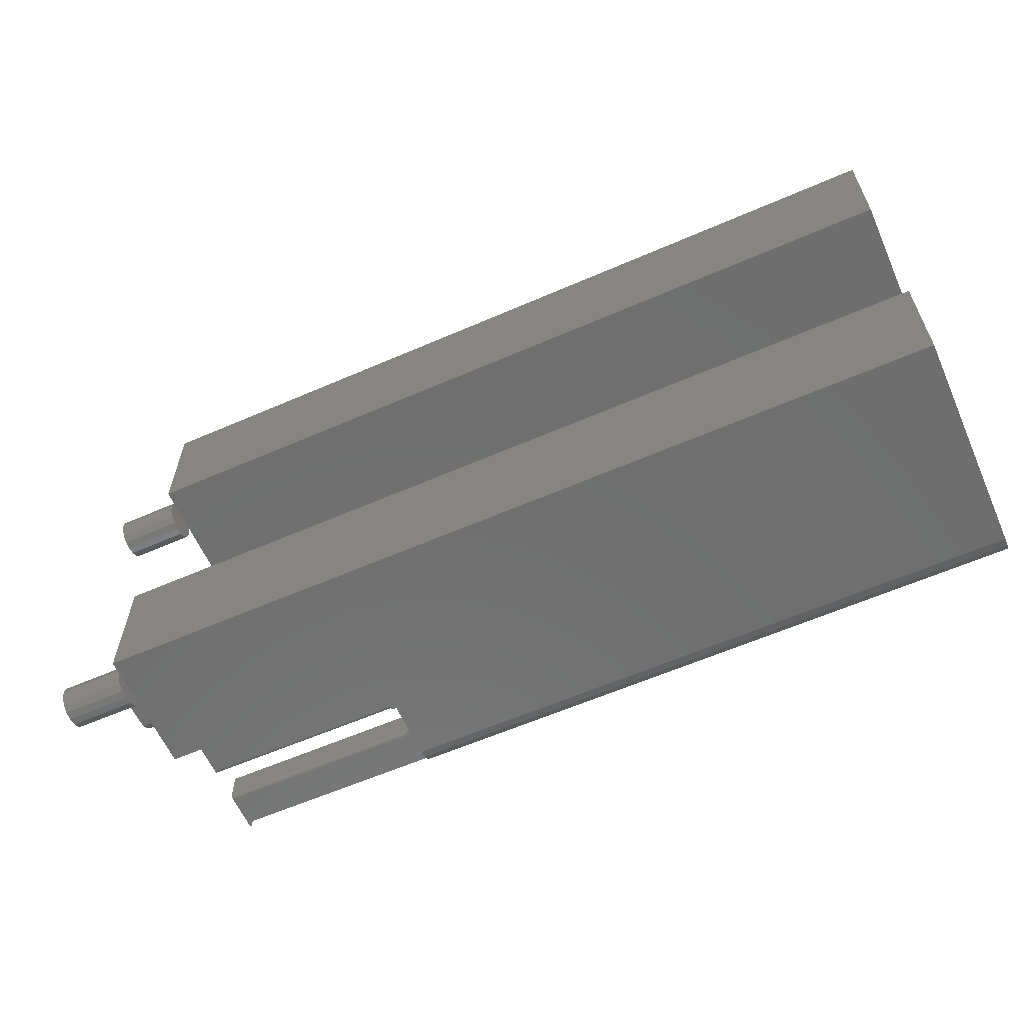
<metadata>
{"format":"stl","ext":"stl","renderer":"f3d","projection":"perspective","resolution":1024,"background":"white","views":[{"elev":-61.0,"azim":23.9,"up":"+Y"}]}
</metadata>
<code>
# stl→obj: 441 verts, 870 faces
v -29.54 -0.1 -6.312
v -29.55 -0.0691 -6.35
v -29.55 -0.1 -6.35
v -29.54 -0.04353 -6.312
v -29.55 20.67 -6.35
v -29.54 20.7 -6.312
v -29.55 20.7 -6.35
v -29.54 20.64 -6.312
v -29.55 1.469 -6.35
v -29.54 19.16 -6.312
v -29.55 19.13 -6.35
v -29.54 1.444 -6.312
v -29.52 -0.1 -6.279
v -29.54 -0.04142 -6.309
v -29.52 0.002413 -6.279
v -29.52 20.7 -6.279
v -29.54 20.64 -6.309
v -29.52 20.6 -6.279
v -29.54 19.16 -6.309
v -29.54 1.441 -6.309
v -29.52 19.2 -6.279
v -29.52 1.398 -6.279
v -28.85 20.6 -8
v -28.85 20.7 -8
v -28.85 20.7 -7.98
v -28.85 -0.1 -8
v -28.85 -0.001979 -8
v -28.85 -0.1 -7.98
v -28.85 7.629e-07 -8
v -29 20.7 -7.98
v -29.55 20.7 -6.45
v -29.45 20.7 -6.25
v -29 20.7 -6.25
v -29.49 20.7 -6.258
v -39 20.7 -8
v -39 20.7 -6.45
v -39 -0.1 -8
v -29.55 -0.1 -6.45
v -39 -0.1 -6.45
v -29 -0.1 -7.98
v -29.45 -0.1 -6.25
v -29.49 -0.1 -6.258
v -29 -0.1 -6.25
v -39 -0.1 -8.15
v -39 1.3 -6.25
v -29.45 0.1 -6.25
v -29.45 1.3 -6.25
v -39 0.1 -6.25
v -39 20.5 -6.25
v -29.45 19.3 -6.25
v -29.45 20.5 -6.25
v -39 19.3 -6.25
v -29.55 20.68 -6.373
v -29.55 -0.08478 -6.373
v -29.55 19.1 -8
v -29.55 1.5 -8
v -29.55 19.1 -6.45
v -29.55 1.5 -6.45
v -29.55 19.12 -6.373
v -29.55 1.485 -6.373
v -29.5 0.02346 -6.265
v -29.49 0.06173 -6.258
v -29.5 20.58 -6.265
v -29.49 20.54 -6.258
v -29.5 19.22 -6.265
v -29.49 1.338 -6.258
v -29.49 19.26 -6.258
v -29.5 1.377 -6.265
v -39 19.1 -8
v -39 19.1 -6.45
v -39 19.12 -6.373
v -39 19.22 -6.265
v -39 19.16 -6.309
v -39 20.58 -6.265
v -39 20.64 -6.309
v -39 20.68 -6.373
v -39 -0.08478 -6.373
v -39 0.02346 -6.265
v -39 1.485 -6.373
v -39 1.5 -6.45
v -39 -0.04142 -6.309
v -39 1.441 -6.309
v -39 1.377 -6.265
v -39 1.3 -8.35
v -39 1.5 -8.15
v -39 1.485 -8.227
v -39 1.441 -8.291
v -39 1.377 -8.335
v -39 0.1 -8.35
v -39 0.02346 -8.335
v -39 -0.04142 -8.291
v -39 -0.08478 -8.227
v -39 1.5 -8
v -29.54 -0.1 -2.712
v -29.55 -0.0691 -2.75
v -29.55 -0.1 -2.75
v -29.54 -0.04353 -2.712
v -29.55 20.67 -2.75
v -29.54 20.7 -2.712
v -29.55 20.7 -2.75
v -29.54 20.64 -2.712
v -29.55 1.469 -2.75
v -29.54 19.16 -2.712
v -29.55 19.13 -2.75
v -29.54 1.444 -2.712
v -29.55 20.7 -2.85
v -29.45 20.7 -2.65
v -29 20.7 -2.65
v -29.49 20.7 -2.658
v -29.52 20.7 -2.679
v -29.55 20.7 -4.55
v -39 20.7 -2.85
v -29 20.7 -4.75
v -29.45 20.7 -4.75
v -29.55 20.7 -4.65
v -29.54 20.7 -4.688
v -29.52 20.7 -4.721
v -29.49 20.7 -4.742
v -39 20.7 -4.55
v -29.55 20.68 -2.773
v -29.55 -0.08478 -2.773
v -29.55 -0.1 -2.85
v -29.55 -0.1 -4.65
v -29.55 -0.08478 -4.627
v -29.55 -0.0691 -4.65
v -29.55 -0.1 -4.55
v -29.55 20.68 -4.627
v -29.55 20.67 -4.65
v -29.55 19.1 -4.55
v -29.55 1.5 -4.55
v -29.55 19.1 -2.85
v -29.55 19.12 -4.627
v -29.55 1.485 -4.627
v -29.55 19.13 -4.65
v -29.55 1.469 -4.65
v -29.55 1.5 -2.85
v -29.55 19.12 -2.773
v -29.55 1.485 -2.773
v -29.54 20.64 -4.688
v -29.54 -0.1 -4.688
v -29.54 -0.04353 -4.688
v -29.54 19.16 -4.688
v -29.54 1.444 -4.688
v -39 1.3 -2.65
v -29.45 0.1 -2.65
v -29.45 1.3 -2.65
v -39 0.1 -2.65
v -39 20.5 -2.65
v -29.45 19.3 -2.65
v -29.45 20.5 -2.65
v -39 19.3 -2.65
v -29 -0.1 -2.65
v -29.45 -0.1 -2.65
v -29.52 -0.1 -2.679
v -29.54 -0.04142 -2.709
v -29.52 0.002413 -2.679
v -29.54 20.64 -2.709
v -29.52 20.6 -2.679
v -29.54 19.16 -2.709
v -29.54 1.441 -2.709
v -29.52 19.2 -2.679
v -29.52 1.398 -2.679
v -29.54 20.64 -4.691
v -29.52 20.6 -4.721
v -29.52 -0.1 -4.721
v -29.54 -0.04142 -4.691
v -29.52 0.002413 -4.721
v -29.54 19.16 -4.691
v -29.54 1.441 -4.691
v -29.52 19.2 -4.721
v -29.52 1.398 -4.721
v -39 19.3 -4.75
v -29.45 20.5 -4.75
v -29.45 19.3 -4.75
v -39 20.5 -4.75
v -39 0.1 -4.75
v -29.45 1.3 -4.75
v -29.45 0.1 -4.75
v -39 1.3 -4.75
v -29 -0.1 -4.75
v -29.45 -0.1 -4.75
v -39 -0.1 -2.85
v -39 -0.1 -4.55
v -29.49 -0.1 -2.658
v -29.49 -0.1 -4.742
v -29.5 20.58 -2.665
v -29.49 20.54 -2.658
v -29.5 0.02346 -2.665
v -29.49 0.06173 -2.658
v -29.5 19.22 -2.665
v -29.49 1.338 -2.658
v -29.49 19.26 -2.658
v -29.5 1.377 -2.665
v -29.49 0.06173 -4.742
v -29.49 20.54 -4.742
v -29.49 19.26 -4.742
v -29.49 1.338 -4.742
v -29.5 0.02346 -4.735
v -29.5 20.58 -4.735
v -29.5 1.377 -4.735
v -29.5 19.22 -4.735
v -39 19.22 -4.735
v -39 19.1 -2.85
v -39 19.12 -2.773
v -39 20.68 -2.773
v -39 19.12 -4.627
v -39 19.1 -4.55
v -39 19.16 -4.691
v -39 19.22 -2.665
v -39 19.16 -2.709
v -39 20.68 -4.627
v -39 20.64 -4.691
v -39 20.58 -4.735
v -39 20.64 -2.709
v -39 20.58 -2.665
v -39 0.02346 -4.735
v -39 -0.08478 -2.773
v -39 1.377 -4.735
v -39 0.02346 -2.665
v -39 -0.04142 -2.709
v -39 -0.08478 -4.627
v -39 -0.04142 -4.691
v -39 1.485 -4.627
v -39 1.441 -4.691
v -39 1.485 -2.773
v -39 1.5 -2.85
v -39 1.5 -4.55
v -39 1.441 -2.709
v -39 1.377 -2.665
v 0 20.98 -7.924
v -29 20.98 -7.924
v 0 20.6 -8
v -29 -0.7071 -7.707
v -29 -1 -7
v -29 -0.3827 -7.924
v -29 21.6 -7
v -29 21.52 -7.383
v -29 21.31 -7.707
v -29 21.6 -2.6
v -29 15.6 -2.6
v -29 5 -2.6
v -29 15.6 -2.5
v -29 -0.9239 -7.383
v -29 -1 -2.6
v -29 5 -2.5
v 0 7.629e-07 -8
v 0 -0.3827 -7.924
v 0 21.6 -2.5
v -2.987e-16 21.6 -2.6
v -2.765e-16 21.6 -2.5
v 0 21.6 -7
v 0 21.31 -7.707
v 0 -1 -7
v -1.034e-15 -1 -2.6
v 0 -1 -2.5
v -1.011e-15 -1 -2.5
v 0 21.52 -7.383
v 0 -0.7071 -7.707
v 0 -0.9239 -7.383
v -2.765e-16 5 -2.5
v -1.011e-15 15.6 -2.5
v -40 21.6 3.4
v 2.987e-16 15.6 3.4
v 1.034e-15 21.6 3.4
v -40 15.6 3.4
v -40 21.6 -2.6
v -40 19.6 0.4
v -40 19.52 0.01732
v -40 19.31 -0.3071
v -40 18.98 -0.5239
v -40 18.6 -0.6
v -40 15.6 -2.6
v -40 17.68 0.01732
v -40 17.6 0.4
v -40 17.89 -0.3071
v -40 18.22 -0.5239
v -40 19.52 0.7827
v -40 19.31 1.107
v -40 18.98 1.324
v -40 18.6 1.4
v -40 18.22 1.324
v -40 17.89 1.107
v -40 17.68 0.7827
v -37 18.22 -0.5239
v -37 18.6 -0.6
v -37 18.6 1.4
v -37 18.22 1.324
v -37 17.68 0.01732
v -37 17.6 0.4
v -37 17.89 -0.3071
v -37 19.52 0.7827
v -37 19.6 0.4
v -37 19.52 0.01732
v -37 19.31 -0.3071
v -37 19.31 1.107
v -37 18.98 -0.5239
v -37 18.98 1.324
v -37 17.89 1.107
v -37 17.68 0.7827
v -40 5 3.4
v 2.987e-16 -1 3.4
v 1.034e-15 5 3.4
v -40 -1 3.4
v -40 5 -2.6
v -40 3 0.4
v -40 2.924 0.01732
v -40 2.707 -0.3071
v -40 2.383 -0.5239
v -40 2 -0.6
v -40 -1 -2.6
v -40 1.076 0.01732
v -40 1 0.4
v -40 1.293 -0.3071
v -40 1.617 -0.5239
v -40 2.924 0.7827
v -40 2.707 1.107
v -40 2.383 1.324
v -40 2 1.4
v -40 1.617 1.324
v -40 1.293 1.107
v -40 1.076 0.7827
v -37 1.617 -0.5239
v -37 2 -0.6
v -37 2 1.4
v -37 1.617 1.324
v -37 1.076 0.01732
v -37 1 0.4
v -37 1.293 -0.3071
v -37 2.924 0.7827
v -37 3 0.4
v -37 2.924 0.01732
v -37 2.707 -0.3071
v -37 2.707 1.107
v -37 2.383 -0.5239
v -37 2.383 1.324
v -37 1.293 1.107
v -37 1.076 0.7827
v -44.5 2 -0.6
v -41.4 2.383 -0.5239
v -41.4 2 -0.6
v -44.5 2.383 -0.5239
v -44.5 2 1.4
v -41.4 1.617 1.324
v -41.4 2 1.4
v -44.5 1.617 1.324
v -44.5 1.076 0.01732
v -41.4 1 0.4
v -44.5 1 0.4
v -41.4 1.076 0.01732
v -44.5 1.293 -0.3071
v -41.4 1.617 -0.5239
v -41.4 1.293 -0.3071
v -44.5 1.617 -0.5239
v -41.4 2.707 -0.3071
v -44.5 2.924 0.01732
v -41.4 2.924 0.01732
v -44.5 2.707 -0.3071
v -44.5 2.924 0.7827
v -44.5 3 0.4
v -44.5 2.707 1.107
v -44.5 2.383 1.324
v -44.5 1.293 1.107
v -44.5 1.076 0.7827
v -41.4 3 0.4
v -41.4 2.383 1.324
v -41.4 1.076 0.7827
v -41.4 2.924 0.7827
v -41.4 2.707 1.107
v -41.4 1.293 1.107
v -44.5 18.6 -0.6
v -41.4 18.98 -0.5239
v -41.4 18.6 -0.6
v -44.5 18.98 -0.5239
v -41.4 19.31 -0.3071
v -44.5 19.31 -0.3071
v -44.5 19.52 0.01732
v -41.4 19.52 0.01732
v -41.4 19.52 0.7827
v -41.4 19.6 0.4
v -41.4 19.31 1.107
v -41.4 18.98 1.324
v -41.4 18.6 1.4
v -41.4 18.22 1.324
v -41.4 18.22 -0.5239
v -41.4 17.89 1.107
v -41.4 17.89 -0.3071
v -41.4 17.68 0.7827
v -41.4 17.68 0.01732
v -41.4 17.6 0.4
v -44.5 19.52 0.7827
v -44.5 19.6 0.4
v -44.5 19.31 1.107
v -44.5 18.98 1.324
v -44.5 18.6 1.4
v -44.5 18.22 -0.5239
v -44.5 18.22 1.324
v -44.5 17.89 -0.3071
v -44.5 17.89 1.107
v -44.5 17.68 0.01732
v -44.5 17.68 0.7827
v -44.5 17.6 0.4
v -40.9 14.01 -4.707
v -44.1 14.22 -4.383
v -40.9 14.22 -4.383
v -44.1 14.01 -4.707
v -44.1 6.376 -2.617
v -44.1 6.3 -3
v -40.9 6.376 -2.617
v -44.1 13.68 -2.076
v -44.1 13.3 -2
v -40.9 13.68 -2.076
v -40.9 14.22 -2.617
v -44.1 14.01 -2.293
v -40.9 14.01 -2.293
v -44.1 14.22 -2.617
v -40.9 6.917 -4.924
v -44.1 6.917 -4.924
v -40.9 7.3 -5
v -40.9 14.3 -3
v -44.1 14.3 -3
v -44.1 13.68 -4.924
v -40.9 13.68 -4.924
v -44.1 7.3 -5
v -40.9 13.3 -5
v -44.1 13.3 -5
v -44.1 6.593 -4.707
v -40.9 6.593 -4.707
v -40.9 6.593 -2.293
v -44.1 6.593 -2.293
v -40.9 13.3 -2
v -40.9 14.3 -4
v -40.9 7.3 -2
v -40.9 6.3 -3
v -40.9 6.917 -2.076
v -40.9 6.3 -4
v -40.9 6.376 -4.383
v -44.1 14.3 -4
v -44.1 6.376 -4.383
v -44.1 6.3 -4
v -44.1 6.917 -2.076
v -44.1 7.3 -2
f 1 2 3
f 2 1 4
f 5 6 7
f 6 5 8
f 9 10 11
f 10 9 12
f 13 4 1
f 4 13 14
f 14 13 15
f 8 16 6
f 17 16 8
f 16 17 18
f 12 19 10
f 20 19 12
f 19 20 21
f 21 20 22
f 23 24 25
f 24 23 23
f 26 27 28
f 27 26 29
f 29 26 24
f 24 23 29
f 25 24 30
f 31 32 33
f 7 32 31
f 32 7 34
f 16 7 6
f 34 7 16
f 30 31 33
f 35 31 30
f 31 35 36
f 35 30 24
f 37 38 39
f 38 37 40
f 26 40 37
f 40 26 28
f 3 41 42
f 3 42 13
f 3 13 1
f 41 3 38
f 41 38 43
f 43 38 40
f 37 39 44
f 45 46 47
f 46 45 48
f 49 50 51
f 50 49 52
f 51 33 32
f 50 33 51
f 33 50 43
f 47 43 50
f 46 43 47
f 43 46 41
f 53 7 31
f 7 53 5
f 54 3 2
f 3 54 38
f 55 56 57
f 58 57 56
f 57 58 59
f 60 59 58
f 59 60 11
f 11 60 9
f 61 42 62
f 15 42 61
f 42 15 13
f 34 63 64
f 18 34 16
f 34 18 63
f 65 66 67
f 65 68 66
f 21 68 65
f 68 21 22
f 62 41 46
f 41 62 42
f 64 32 34
f 32 64 51
f 67 47 50
f 47 67 66
f 69 57 70
f 57 69 55
f 70 59 71
f 59 70 57
f 72 21 65
f 72 19 21
f 19 72 73
f 52 67 50
f 52 65 67
f 65 52 72
f 74 17 75
f 17 74 18
f 18 74 63
f 73 10 19
f 73 11 10
f 71 11 73
f 11 71 59
f 70 36 35
f 36 49 76
f 76 49 75
f 75 49 74
f 36 70 49
f 49 70 52
f 52 70 72
f 72 70 73
f 70 35 69
f 73 70 71
f 8 75 17
f 5 75 8
f 53 75 5
f 75 53 76
f 49 63 74
f 63 49 64
f 64 49 51
f 31 76 53
f 76 31 36
f 39 54 77
f 54 39 38
f 48 62 46
f 48 61 62
f 61 48 78
f 58 79 60
f 79 58 80
f 81 4 14
f 81 2 4
f 77 2 81
f 2 77 54
f 12 82 20
f 9 82 12
f 60 82 9
f 82 60 79
f 78 15 61
f 78 14 15
f 14 78 81
f 83 20 82
f 20 83 22
f 22 83 68
f 45 68 83
f 68 45 66
f 66 45 47
f 84 85 86
f 44 85 84
f 84 86 87
f 85 44 80
f 84 87 88
f 80 45 79
f 79 45 82
f 82 45 83
f 44 84 89
f 39 80 44
f 44 89 90
f 80 39 45
f 44 90 91
f 45 39 48
f 44 91 92
f 48 39 78
f 78 39 81
f 81 39 77
f 56 80 58
f 80 56 93
f 80 93 85
f 94 95 96
f 95 94 97
f 98 99 100
f 99 98 101
f 102 103 104
f 103 102 105
f 106 107 108
f 100 107 106
f 107 100 109
f 110 100 99
f 109 100 110
f 106 111 112
f 108 111 106
f 113 111 108
f 114 111 113
f 111 114 115
f 115 114 116
f 116 114 117
f 117 114 118
f 112 111 119
f 120 100 106
f 100 120 98
f 121 96 95
f 96 121 122
f 123 124 125
f 124 123 126
f 115 127 111
f 127 115 128
f 129 130 131
f 132 130 129
f 133 132 134
f 132 133 130
f 133 134 135
f 136 131 130
f 131 136 137
f 138 137 136
f 137 138 104
f 104 138 102
f 116 128 115
f 128 116 139
f 140 125 141
f 125 140 123
f 142 135 134
f 135 142 143
f 144 145 146
f 145 144 147
f 148 149 150
f 149 148 151
f 150 108 107
f 149 108 150
f 108 149 152
f 146 152 149
f 145 152 146
f 152 145 153
f 154 97 94
f 97 154 155
f 155 154 156
f 101 110 99
f 157 110 101
f 110 157 158
f 105 159 103
f 160 159 105
f 159 160 161
f 161 160 162
f 117 139 116
f 117 163 139
f 163 117 164
f 165 166 167
f 165 141 166
f 141 165 140
f 168 143 142
f 169 168 170
f 168 169 143
f 169 170 171
f 172 173 174
f 173 172 175
f 176 177 178
f 177 176 179
f 178 180 181
f 177 180 178
f 180 177 113
f 174 113 177
f 173 113 174
f 113 173 114
f 182 183 122
f 96 153 184
f 96 184 154
f 96 154 94
f 153 96 122
f 153 122 152
f 126 122 183
f 126 152 122
f 181 126 123
f 181 123 140
f 181 140 165
f 181 165 185
f 126 181 180
f 126 180 152
f 109 186 187
f 158 109 110
f 109 158 186
f 188 184 189
f 156 184 188
f 184 156 154
f 190 191 192
f 190 193 191
f 161 193 190
f 193 161 162
f 187 107 109
f 107 187 150
f 189 153 145
f 153 189 184
f 192 146 149
f 146 192 191
f 194 181 185
f 181 194 178
f 195 114 173
f 114 195 118
f 177 196 174
f 196 177 197
f 185 198 194
f 167 185 165
f 185 167 198
f 199 118 195
f 164 118 199
f 118 164 117
f 200 196 197
f 200 201 196
f 171 201 200
f 201 171 170
f 172 201 202
f 201 172 196
f 196 172 174
f 203 137 204
f 137 203 131
f 106 205 120
f 205 106 112
f 206 129 207
f 129 206 132
f 202 168 208
f 168 202 170
f 170 202 201
f 207 131 203
f 131 207 129
f 151 192 149
f 151 190 192
f 190 151 209
f 209 161 190
f 209 159 161
f 159 209 210
f 175 119 211
f 207 119 175
f 175 211 212
f 119 207 112
f 175 212 213
f 112 148 205
f 205 148 214
f 214 148 215
f 207 175 172
f 203 112 207
f 207 172 202
f 112 203 148
f 207 202 208
f 148 203 151
f 207 208 206
f 151 203 209
f 209 203 210
f 210 203 204
f 215 157 214
f 157 215 158
f 158 215 186
f 206 134 132
f 208 134 206
f 134 208 142
f 142 208 168
f 210 103 159
f 210 104 103
f 204 104 210
f 104 204 137
f 128 211 127
f 212 128 139
f 212 139 163
f 128 212 211
f 175 195 173
f 175 199 195
f 199 175 213
f 127 119 111
f 119 127 211
f 101 214 157
f 98 214 101
f 120 214 98
f 214 120 205
f 148 186 215
f 186 148 187
f 187 148 150
f 213 164 199
f 213 163 164
f 163 213 212
f 176 198 216
f 198 176 194
f 194 176 178
f 182 121 217
f 121 182 122
f 179 197 177
f 179 200 197
f 200 179 218
f 219 156 188
f 219 155 156
f 155 219 220
f 221 125 124
f 222 125 221
f 125 222 141
f 141 222 166
f 216 166 222
f 166 216 167
f 167 216 198
f 221 126 183
f 126 221 124
f 135 223 133
f 224 135 143
f 224 143 169
f 135 224 223
f 218 171 200
f 218 169 171
f 169 218 224
f 136 225 138
f 225 136 226
f 133 227 130
f 227 133 223
f 220 97 155
f 220 95 97
f 217 95 220
f 95 217 121
f 147 189 145
f 147 188 189
f 188 147 219
f 105 228 160
f 102 228 105
f 138 228 102
f 228 138 225
f 229 160 228
f 160 229 162
f 162 229 193
f 144 193 229
f 193 144 191
f 191 144 146
f 179 227 223
f 183 227 179
f 179 223 224
f 227 183 226
f 179 224 218
f 226 144 225
f 225 144 228
f 228 144 229
f 183 179 176
f 182 226 183
f 183 176 216
f 226 182 144
f 183 216 222
f 144 182 147
f 183 222 221
f 147 182 219
f 219 182 220
f 220 182 217
f 130 226 136
f 226 130 227
f 25 230 23
f 231 25 30
f 25 231 230
f 23 232 23
f 232 23 230
f 233 43 40
f 43 234 180
f 233 40 235
f 43 113 33
f 113 43 180
f 33 236 237
f 33 237 238
f 33 238 231
f 33 231 30
f 236 33 113
f 236 113 239
f 108 239 113
f 108 240 239
f 240 241 242
f 108 241 240
f 152 241 108
f 43 233 243
f 43 243 234
f 244 180 234
f 152 244 241
f 180 244 152
f 242 241 245
f 29 232 246
f 232 29 23
f 27 246 247
f 246 27 29
f 248 249 250
f 251 249 248
f 251 239 249
f 239 251 236
f 231 252 230
f 252 231 238
f 244 253 254
f 253 244 234
f 254 255 256
f 255 254 253
f 235 28 247
f 28 235 40
f 247 28 27
f 257 236 251
f 252 237 257
f 237 252 238
f 233 247 258
f 247 233 235
f 232 251 248
f 251 232 257
f 257 232 252
f 252 232 230
f 248 246 232
f 255 246 248
f 253 246 255
f 246 253 247
f 247 253 258
f 258 253 259
f 257 237 236
f 253 234 259
f 233 259 243
f 259 233 258
f 259 234 243
f 84 85 93
f 85 84 86
f 86 84 87
f 87 84 88
f 93 89 84
f 37 89 93
f 44 89 37
f 89 44 90
f 90 44 91
f 91 44 92
f 26 56 24
f 37 56 26
f 56 37 93
f 55 24 56
f 35 55 69
f 55 35 24
f 248 260 255
f 261 248 250
f 248 261 260
f 242 260 261
f 260 242 245
f 255 260 256
f 262 263 264
f 263 262 265
f 266 267 262
f 266 268 267
f 266 269 268
f 266 270 269
f 266 271 270
f 272 271 266
f 273 272 274
f 275 272 273
f 276 272 275
f 271 272 276
f 277 262 267
f 278 262 277
f 279 262 278
f 280 262 279
f 265 280 281
f 265 274 272
f 280 265 262
f 282 265 281
f 283 265 282
f 274 265 283
f 240 272 239
f 239 266 249
f 266 239 272
f 265 242 263
f 272 242 265
f 242 272 240
f 263 242 261
f 264 250 249
f 263 250 264
f 250 263 261
f 249 262 264
f 262 249 266
f 271 284 285
f 284 271 276
f 281 286 287
f 286 281 280
f 288 274 289
f 274 288 273
f 276 290 284
f 290 276 275
f 267 291 277
f 291 267 292
f 293 291 292
f 294 291 293
f 294 295 291
f 296 295 294
f 296 297 295
f 285 297 296
f 285 286 297
f 284 286 285
f 284 287 286
f 290 287 284
f 290 298 287
f 288 298 290
f 288 299 298
f 299 288 289
f 290 273 288
f 273 290 275
f 299 282 298
f 282 299 283
f 282 287 298
f 287 282 281
f 289 283 299
f 283 289 274
f 277 295 278
f 295 277 291
f 280 297 286
f 297 280 279
f 270 285 296
f 285 270 271
f 269 293 268
f 293 269 294
f 268 292 267
f 292 268 293
f 269 296 294
f 296 269 270
f 279 295 297
f 295 279 278
f 300 301 302
f 301 300 303
f 304 305 300
f 304 306 305
f 304 307 306
f 304 308 307
f 304 309 308
f 310 309 304
f 311 310 312
f 313 310 311
f 314 310 313
f 309 310 314
f 315 300 305
f 316 300 315
f 317 300 316
f 318 300 317
f 303 318 319
f 303 312 310
f 318 303 300
f 320 303 319
f 321 303 320
f 312 303 321
f 254 244 254
f 310 244 254
f 310 241 244
f 241 310 304
f 310 301 303
f 301 310 254
f 302 256 260
f 301 256 302
f 254 256 301
f 256 254 254
f 245 302 260
f 302 245 300
f 304 245 241
f 245 304 300
f 309 322 323
f 322 309 314
f 319 324 325
f 324 319 318
f 326 312 327
f 312 326 311
f 314 328 322
f 328 314 313
f 305 329 315
f 329 305 330
f 331 329 330
f 332 329 331
f 332 333 329
f 334 333 332
f 334 335 333
f 323 335 334
f 323 324 335
f 322 324 323
f 322 325 324
f 328 325 322
f 328 336 325
f 326 336 328
f 326 337 336
f 337 326 327
f 328 311 326
f 311 328 313
f 337 320 336
f 320 337 321
f 320 325 336
f 325 320 319
f 327 321 337
f 321 327 312
f 315 333 316
f 333 315 329
f 318 335 324
f 335 318 317
f 308 323 334
f 323 308 309
f 307 331 306
f 331 307 332
f 306 330 305
f 330 306 331
f 307 334 332
f 334 307 308
f 317 333 335
f 333 317 316
f 338 339 340
f 339 338 341
f 342 343 344
f 343 342 345
f 346 347 348
f 347 346 349
f 350 351 352
f 351 350 353
f 354 355 356
f 355 354 357
f 355 358 359
f 357 358 355
f 357 360 358
f 341 360 357
f 341 361 360
f 338 361 341
f 338 342 361
f 353 342 338
f 353 345 342
f 350 345 353
f 350 362 345
f 346 362 350
f 346 363 362
f 363 346 348
f 356 359 364
f 359 356 355
f 361 344 365
f 344 361 342
f 353 340 351
f 340 353 338
f 348 366 363
f 366 348 347
f 341 354 339
f 354 341 357
f 364 358 367
f 358 364 359
f 367 356 364
f 368 356 367
f 368 354 356
f 365 354 368
f 365 339 354
f 344 339 365
f 344 340 339
f 343 340 344
f 343 351 340
f 369 351 343
f 369 352 351
f 366 352 369
f 366 349 352
f 349 366 347
f 367 360 368
f 360 367 358
f 360 365 368
f 365 360 361
f 350 349 346
f 349 350 352
f 345 369 343
f 369 345 362
f 363 369 362
f 369 363 366
f 370 371 372
f 371 370 373
f 373 374 371
f 374 373 375
f 374 376 377
f 376 374 375
f 378 377 379
f 380 377 378
f 380 374 377
f 381 374 380
f 381 371 374
f 382 371 381
f 382 372 371
f 383 372 382
f 383 384 372
f 385 384 383
f 385 386 384
f 387 386 385
f 387 388 386
f 388 387 389
f 376 390 391
f 375 390 376
f 375 392 390
f 373 392 375
f 373 393 392
f 370 393 373
f 370 394 393
f 395 394 370
f 395 396 394
f 397 396 395
f 397 398 396
f 399 398 397
f 399 400 398
f 400 399 401
f 393 382 381
f 382 393 394
f 378 392 380
f 392 378 390
f 395 372 384
f 372 395 370
f 377 391 379
f 391 377 376
f 379 390 378
f 390 379 391
f 392 381 380
f 381 392 393
f 399 389 401
f 389 399 388
f 394 383 382
f 383 394 396
f 397 388 399
f 388 397 386
f 397 384 386
f 384 397 395
f 400 385 398
f 385 400 387
f 401 387 400
f 387 401 389
f 396 385 383
f 385 396 398
f 402 403 404
f 403 402 405
f 406 407 408
f 409 410 411
f 412 413 414
f 413 412 415
f 416 417 418
f 413 411 414
f 411 413 409
f 419 420 412
f 421 402 422
f 402 421 405
f 423 424 418
f 424 423 425
f 426 416 427
f 416 426 417
f 406 428 429
f 428 406 408
f 430 419 412
f 419 430 431
f 430 412 414
f 424 431 430
f 430 414 411
f 431 424 404
f 404 424 402
f 402 424 422
f 432 424 430
f 432 418 424
f 433 432 434
f 432 433 418
f 433 434 428
f 435 418 433
f 433 428 408
f 418 435 416
f 416 435 427
f 427 435 436
f 404 437 431
f 437 404 403
f 424 421 422
f 418 417 423
f 408 407 433
f 438 435 439
f 435 438 436
f 426 436 438
f 436 426 427
f 440 428 434
f 428 440 429
f 411 410 430
f 420 415 412
f 424 425 421
f 439 433 407
f 433 439 435
f 432 441 434
f 410 432 430
f 432 410 441
f 431 420 419
f 420 431 437
f 425 437 403
f 437 425 420
f 425 403 405
f 410 420 425
f 425 405 421
f 420 410 415
f 415 410 413
f 413 410 409
f 423 410 425
f 423 441 410
f 439 423 417
f 423 439 441
f 439 417 426
f 407 441 439
f 439 426 438
f 441 407 440
f 440 407 429
f 429 407 406
f 441 440 434

</code>
